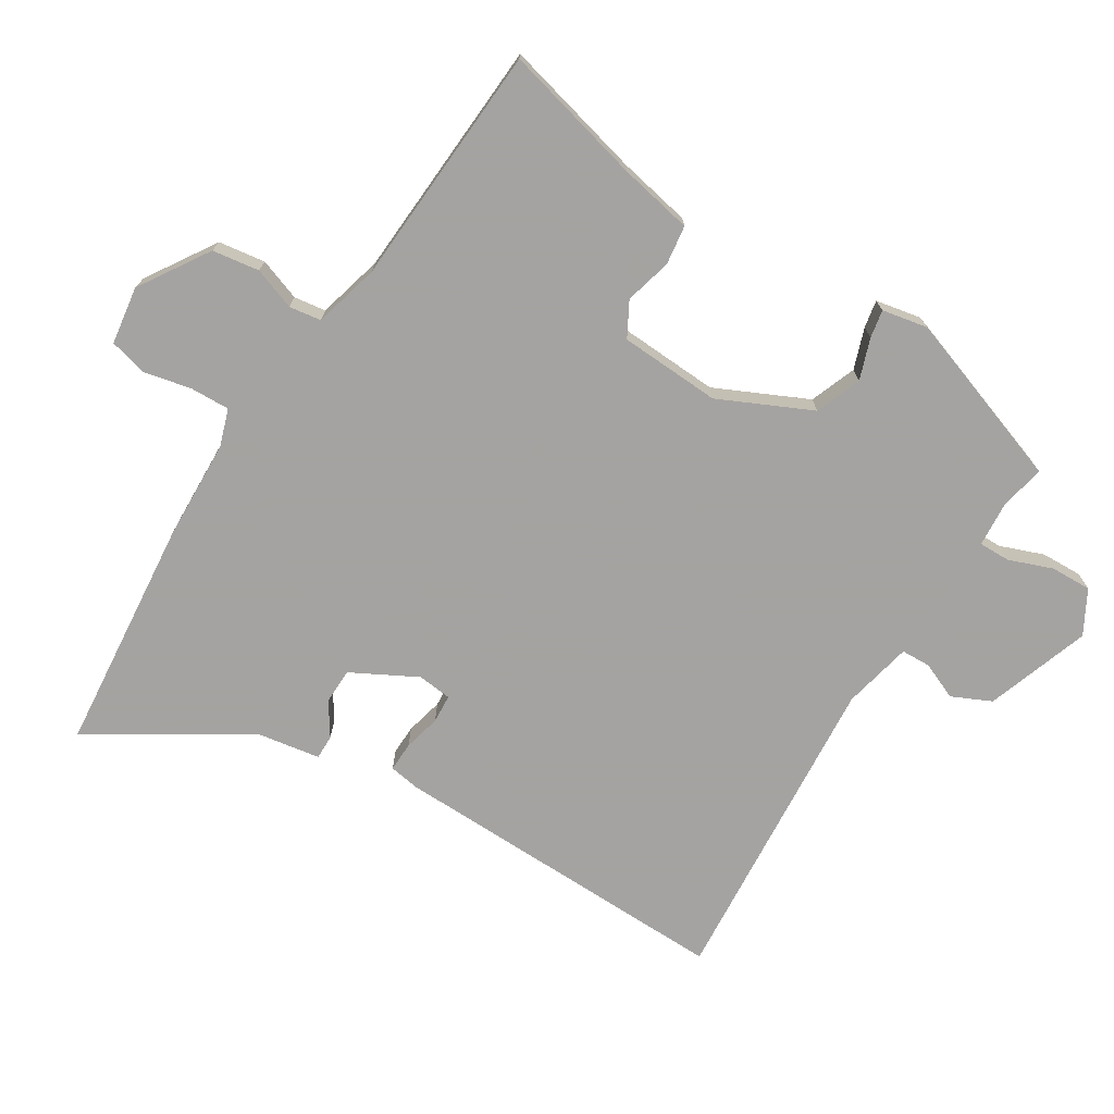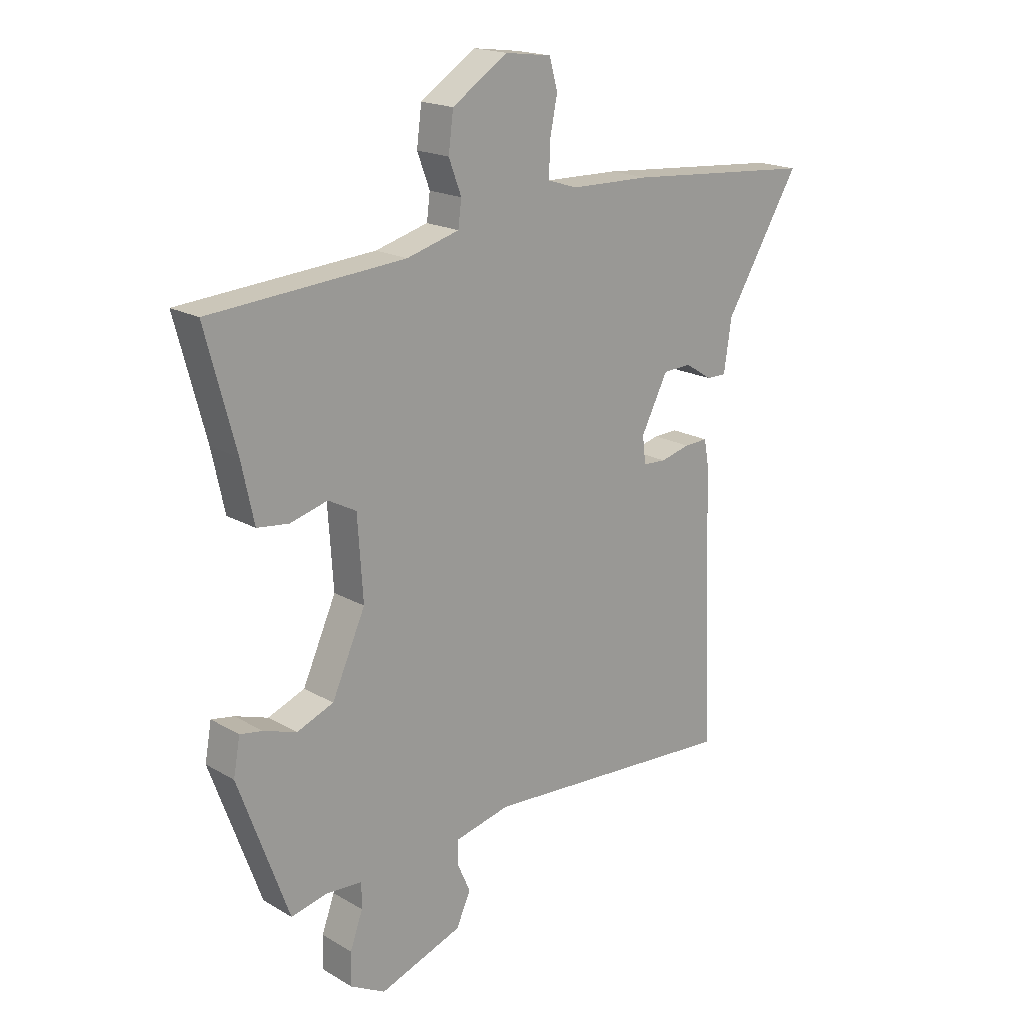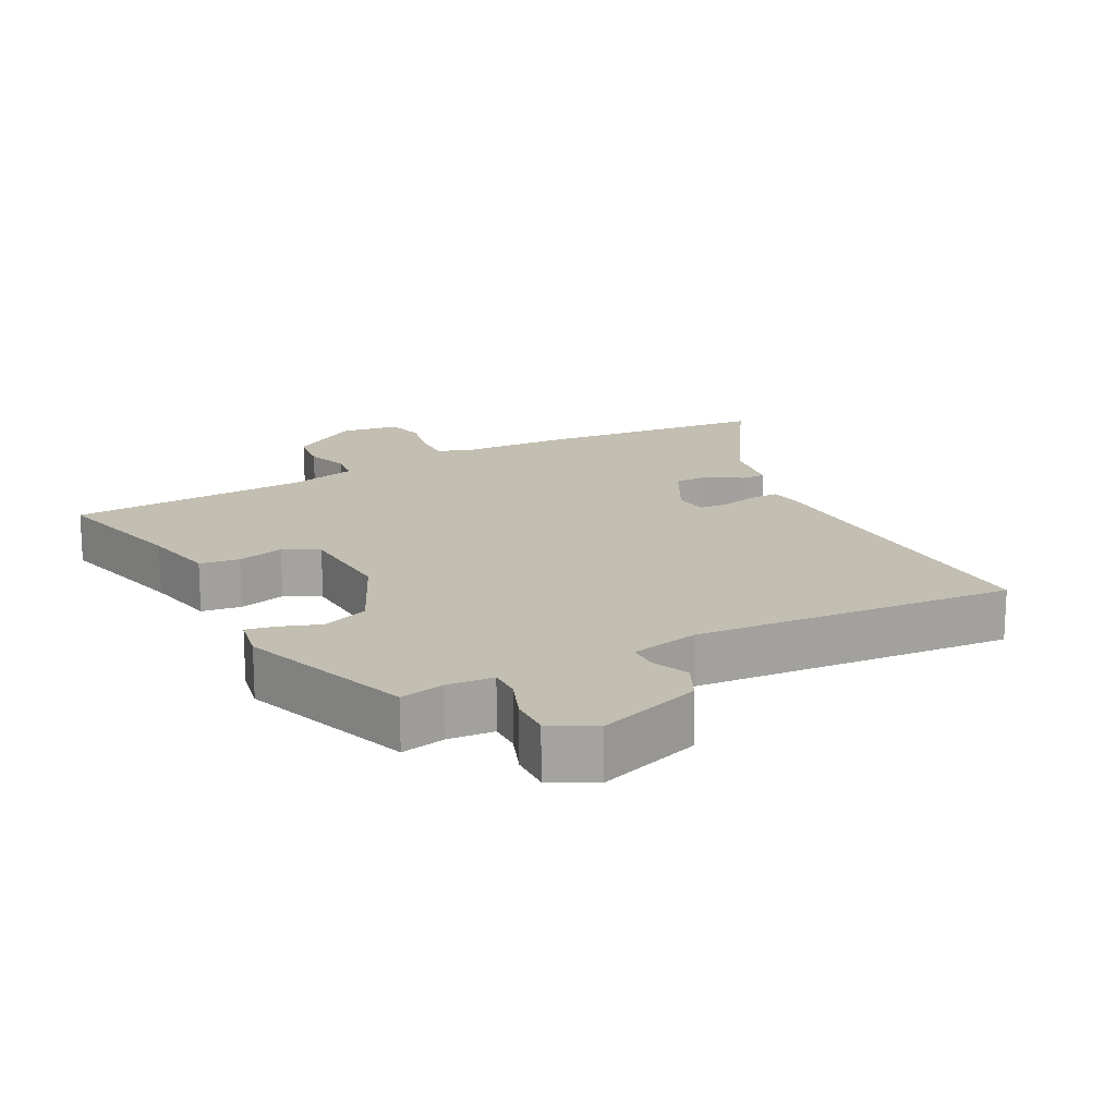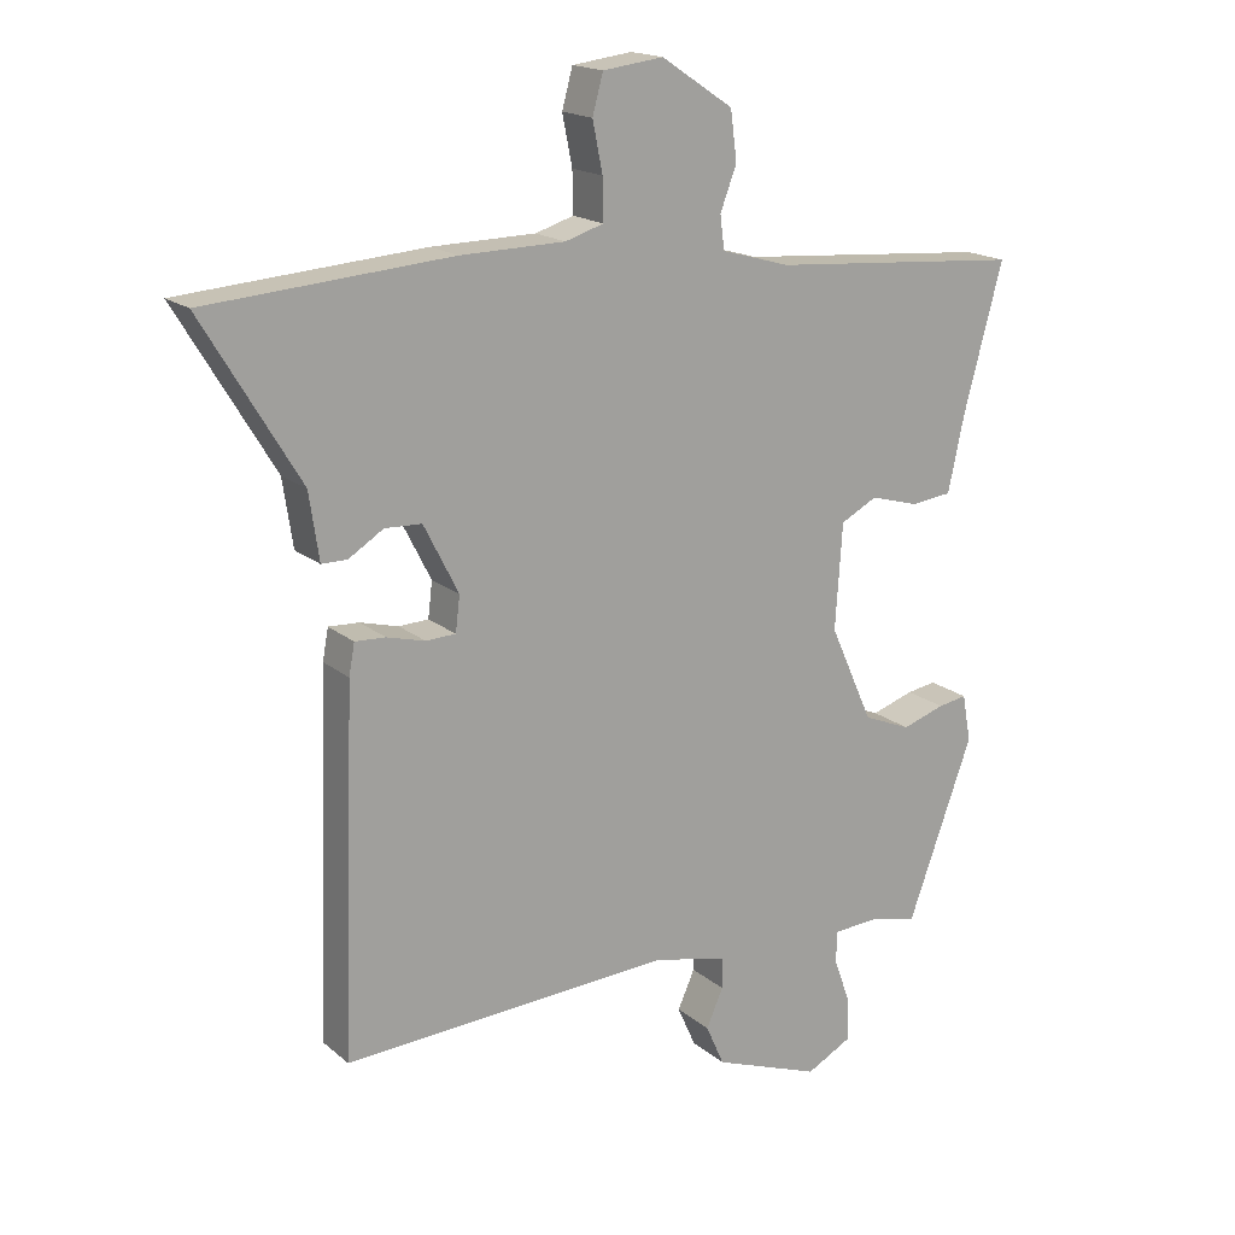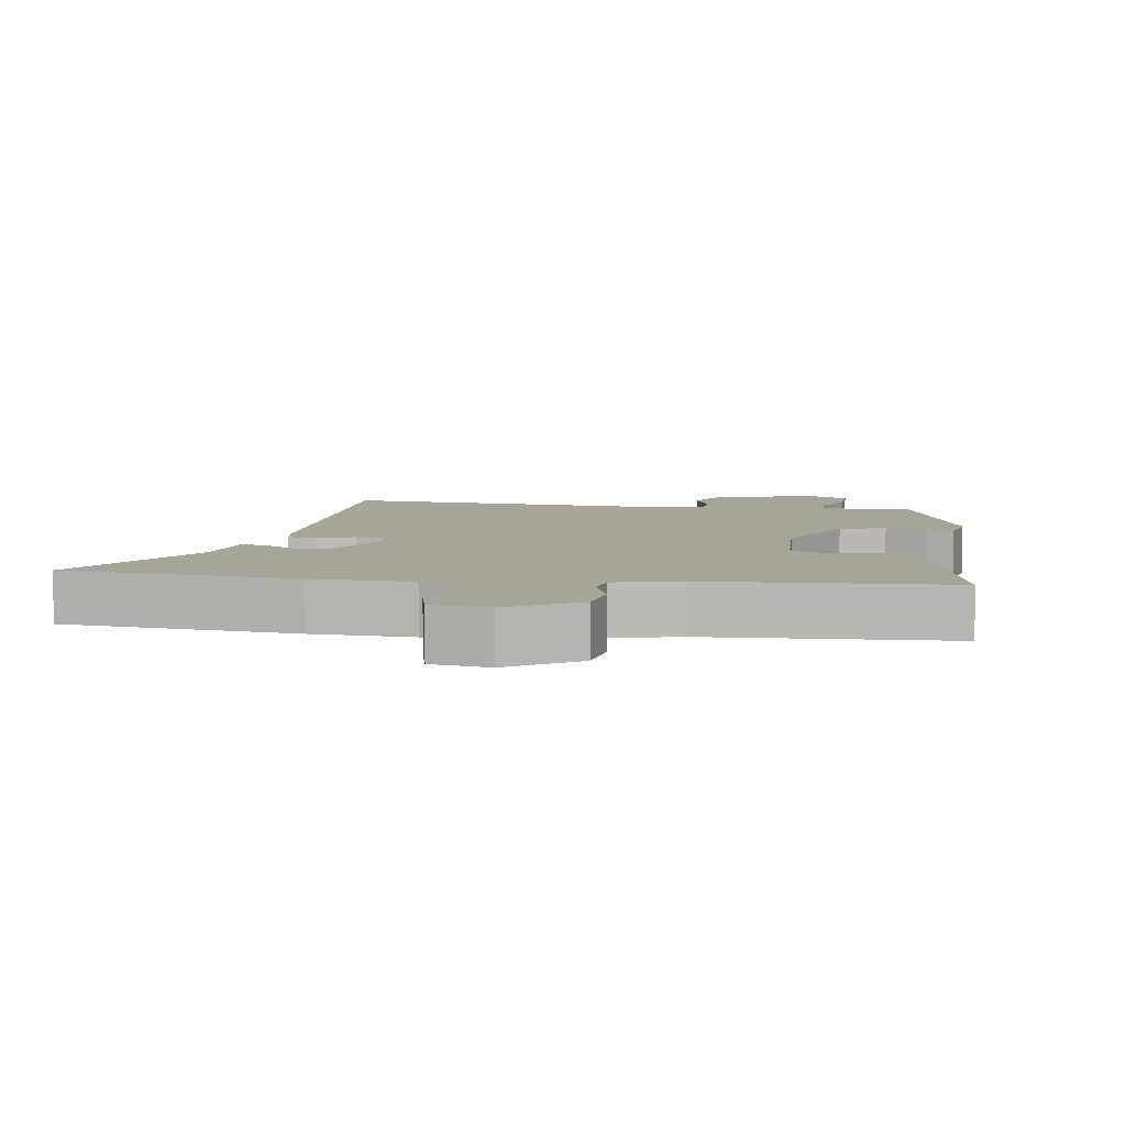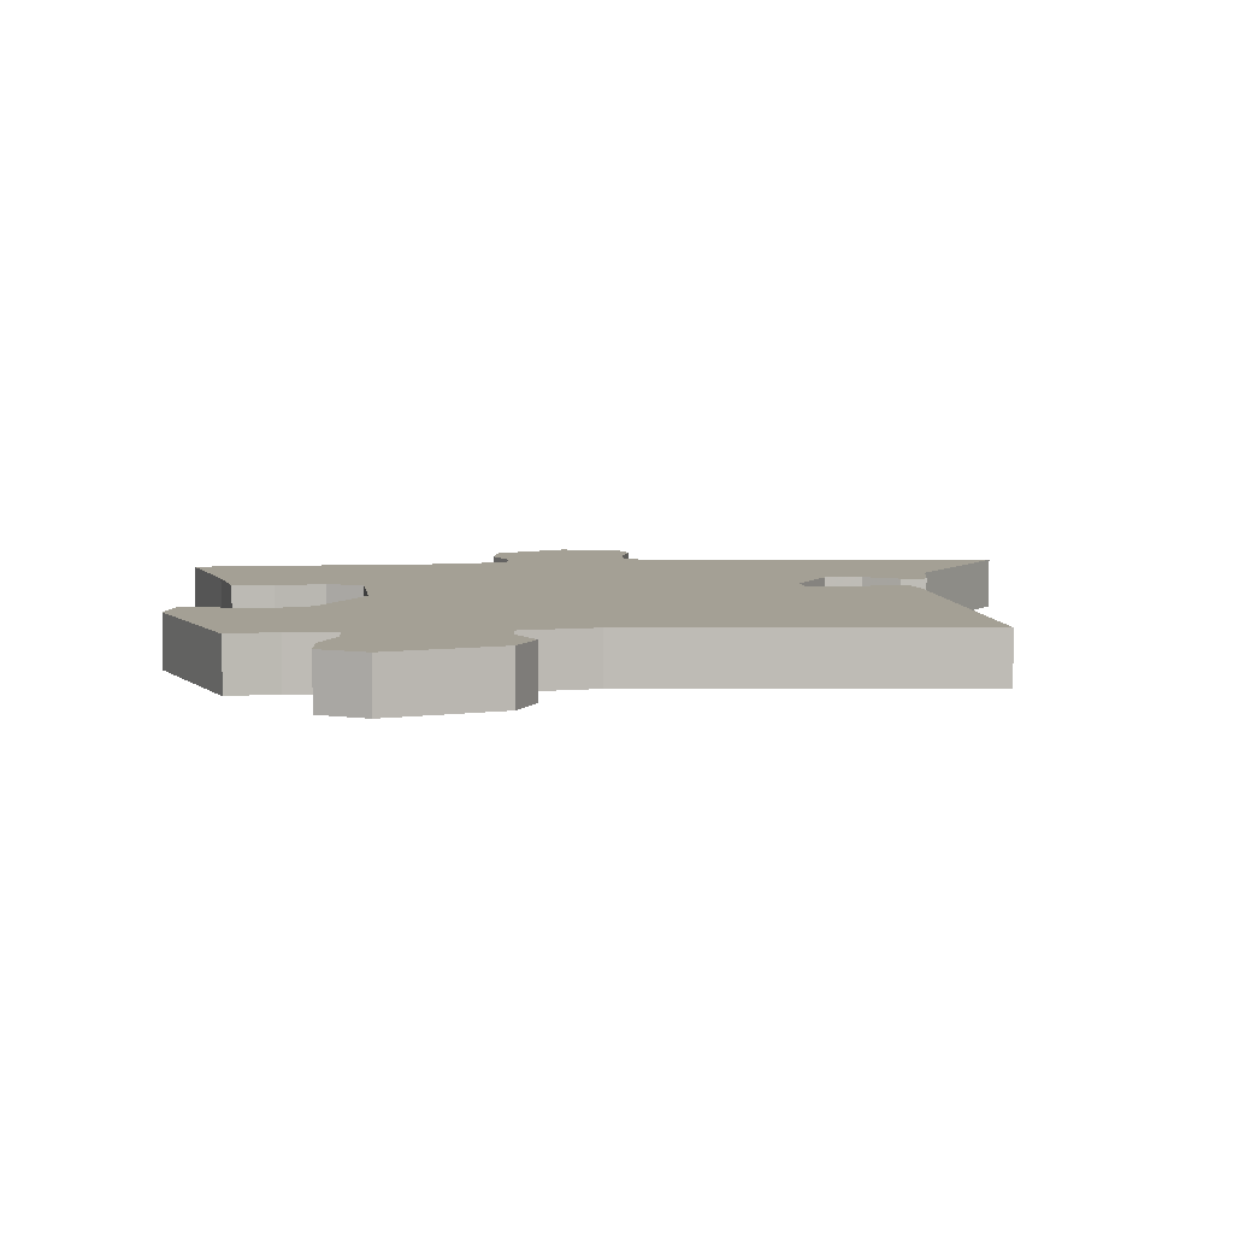
<metadata>
{"format":"obj","ext":"obj","renderer":"f3d","projection":"perspective","resolution":1024,"background":"white","views":[{"elev":-73.1,"azim":59.0,"up":"+Y"},{"elev":18.6,"azim":137.9,"up":"+Z"},{"elev":17.1,"azim":153.2,"up":"+Y"},{"elev":17.4,"azim":-32.4,"up":"+Z"},{"elev":7.0,"azim":9.8,"up":"+Y"},{"elev":5.7,"azim":176.5,"up":"+Y"}]}
</metadata>
<code>
v -0.656 0.07 0.488
v -0.312 0.07 0.515
v -0.165 0.07 0.518
v -0.111 0.07 0.535
v -0.112 0.07 0.593
v -0.126 0.07 0.663
v -0.111 0.07 0.718
v -0.026 0.07 0.729
v 0.075 0.07 0.662
v 0.084 0.07 0.593
v 0.061 0.07 0.532
v 0.067 0.07 0.485
v 0.163 0.07 0.458
v 0.519 0.07 0.431
v 0.464 0.07 0.226
v 0.441 0.07 0.119
v 0.383 0.07 0.112
v 0.315 0.07 0.131
v 0.264 0.07 0.104
v 0.254 0.07 -0.044
v 0.315 0.07 -0.18
v 0.382 0.07 -0.207
v 0.442 0.07 -0.187
v 0.483 0.07 -0.18
v 0.495 0.07 -0.247
v 0.403 0.07 -0.499
v 0.338 0.07 -0.484
v 0.271 0.07 -0.488
v 0.271 0.07 -0.534
v 0.294 0.07 -0.598
v 0.295 0.07 -0.658
v 0.231 0.07 -0.692
v 0.08 0.07 -0.637
v 0.054 0.07 -0.579
v 0.078 0.07 -0.525
v 0.077 0.07 -0.482
v -0.024 0.07 -0.458
v -0.49 0.07 -0.486
v -0.472 0.07 0.02
v -0.464 0.07 0.064
v -0.421 0.07 0.062
v -0.367 0.07 0.048
v -0.325 0.07 0.05
v -0.319 0.07 0.1
v -0.368 0.07 0.196
v -0.42 0.07 0.198
v -0.469 0.07 0.167
v -0.505 0.07 0.167
v -0.519 0.07 0.261
v -0.656 0 0.488
v -0.312 0 0.515
v -0.165 0 0.518
v -0.111 0 0.535
v -0.112 0 0.593
v -0.126 0 0.663
v -0.111 0 0.718
v -0.026 0 0.729
v 0.075 0 0.662
v 0.084 0 0.593
v 0.061 0 0.532
v 0.067 0 0.485
v 0.163 0 0.458
v 0.519 0 0.431
v 0.464 0 0.226
v 0.441 0 0.119
v 0.383 0 0.112
v 0.315 0 0.131
v 0.264 0 0.104
v 0.254 0 -0.044
v 0.315 0 -0.18
v 0.382 0 -0.207
v 0.442 0 -0.187
v 0.483 0 -0.18
v 0.495 0 -0.247
v 0.403 0 -0.499
v 0.338 0 -0.484
v 0.271 0 -0.488
v 0.271 0 -0.534
v 0.294 0 -0.598
v 0.295 0 -0.658
v 0.231 0 -0.692
v 0.08 0 -0.637
v 0.054 0 -0.579
v 0.078 0 -0.525
v 0.077 0 -0.482
v -0.024 0 -0.458
v -0.49 0 -0.486
v -0.472 0 0.02
v -0.464 0 0.064
v -0.421 0 0.062
v -0.367 0 0.048
v -0.325 0 0.05
v -0.319 0 0.1
v -0.368 0 0.196
v -0.42 0 0.198
v -0.469 0 0.167
v -0.505 0 0.167
v -0.519 0 0.261
f 46 47 48 49
f 45 46 49 1
f 39 40 41 42
f 37 38 39 42
f 36 37 42 43
f 32 33 34 35
f 32 35 36
f 29 30 31 32
f 28 29 32 36
f 27 28 36 43
f 22 23 24 25
f 22 25 26 27
f 15 16 17 18
f 13 14 15 18
f 12 13 18 19
f 8 9 10 11
f 8 11 12
f 5 6 7 8
f 4 5 8 12
f 3 4 12 19
f 45 1 2 3
f 44 45 3 19
f 43 44 19 20
f 21 22 27 43
f 20 21 43
f 98 97 96 95
f 50 98 95 94
f 91 90 89 88
f 91 88 87 86
f 92 91 86 85
f 84 83 82 81
f 85 84 81
f 81 80 79 78
f 85 81 78 77
f 92 85 77 76
f 74 73 72 71
f 76 75 74 71
f 67 66 65 64
f 67 64 63 62
f 68 67 62 61
f 60 59 58 57
f 61 60 57
f 57 56 55 54
f 61 57 54 53
f 68 61 53 52
f 52 51 50 94
f 68 52 94 93
f 69 68 93 92
f 92 76 71 70
f 92 70 69
f 1 50 51 2
f 2 51 52 3
f 3 52 53 4
f 4 53 54 5
f 5 54 55 6
f 6 55 56 7
f 7 56 57 8
f 8 57 58 9
f 9 58 59 10
f 10 59 60 11
f 11 60 61 12
f 12 61 62 13
f 13 62 63 14
f 14 63 64 15
f 15 64 65 16
f 16 65 66 17
f 17 66 67 18
f 18 67 68 19
f 19 68 69 20
f 20 69 70 21
f 21 70 71 22
f 22 71 72 23
f 23 72 73 24
f 24 73 74 25
f 25 74 75 26
f 26 75 76 27
f 27 76 77 28
f 28 77 78 29
f 29 78 79 30
f 30 79 80 31
f 31 80 81 32
f 32 81 82 33
f 33 82 83 34
f 34 83 84 35
f 35 84 85 36
f 36 85 86 37
f 37 86 87 38
f 38 87 88 39
f 39 88 89 40
f 40 89 90 41
f 41 90 91 42
f 42 91 92 43
f 43 92 93 44
f 44 93 94 45
f 45 94 95 46
f 46 95 96 47
f 47 96 97 48
f 48 97 98 49
f 49 98 50 1

</code>
